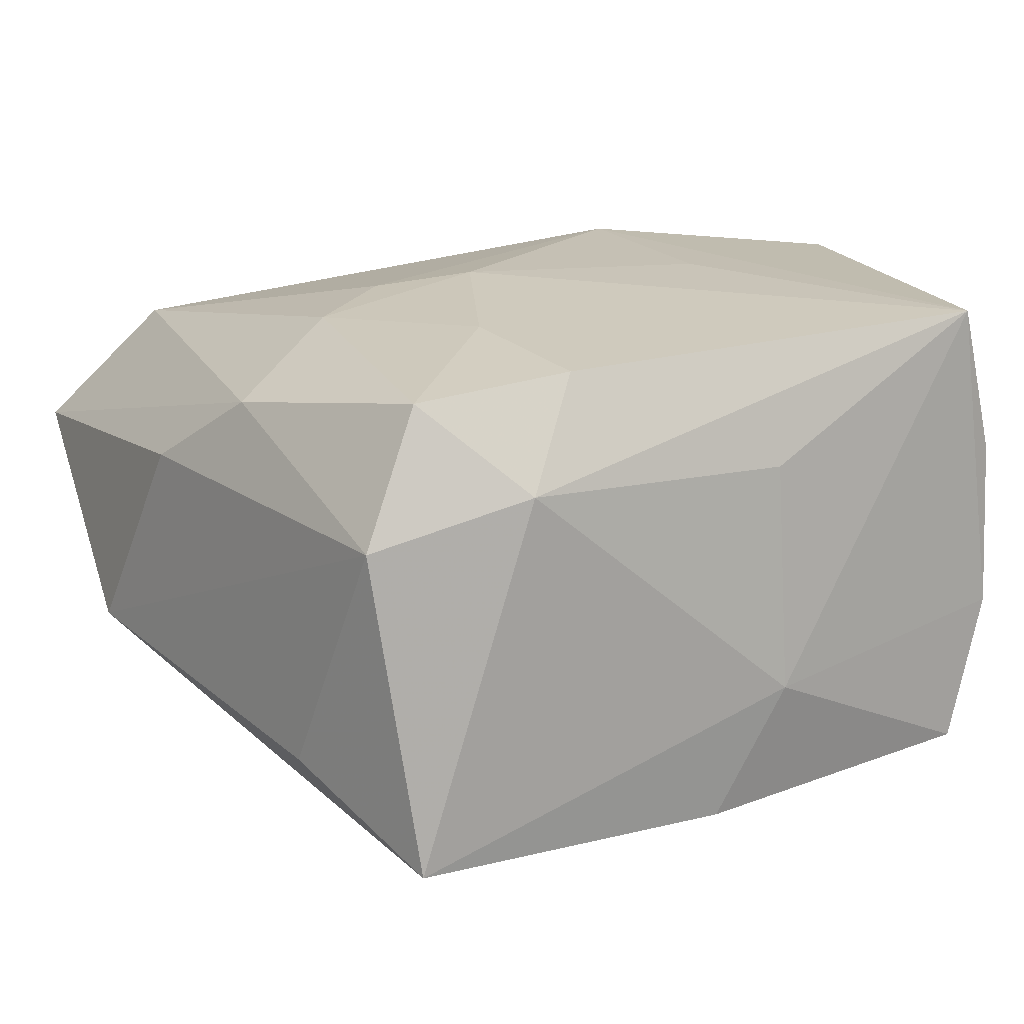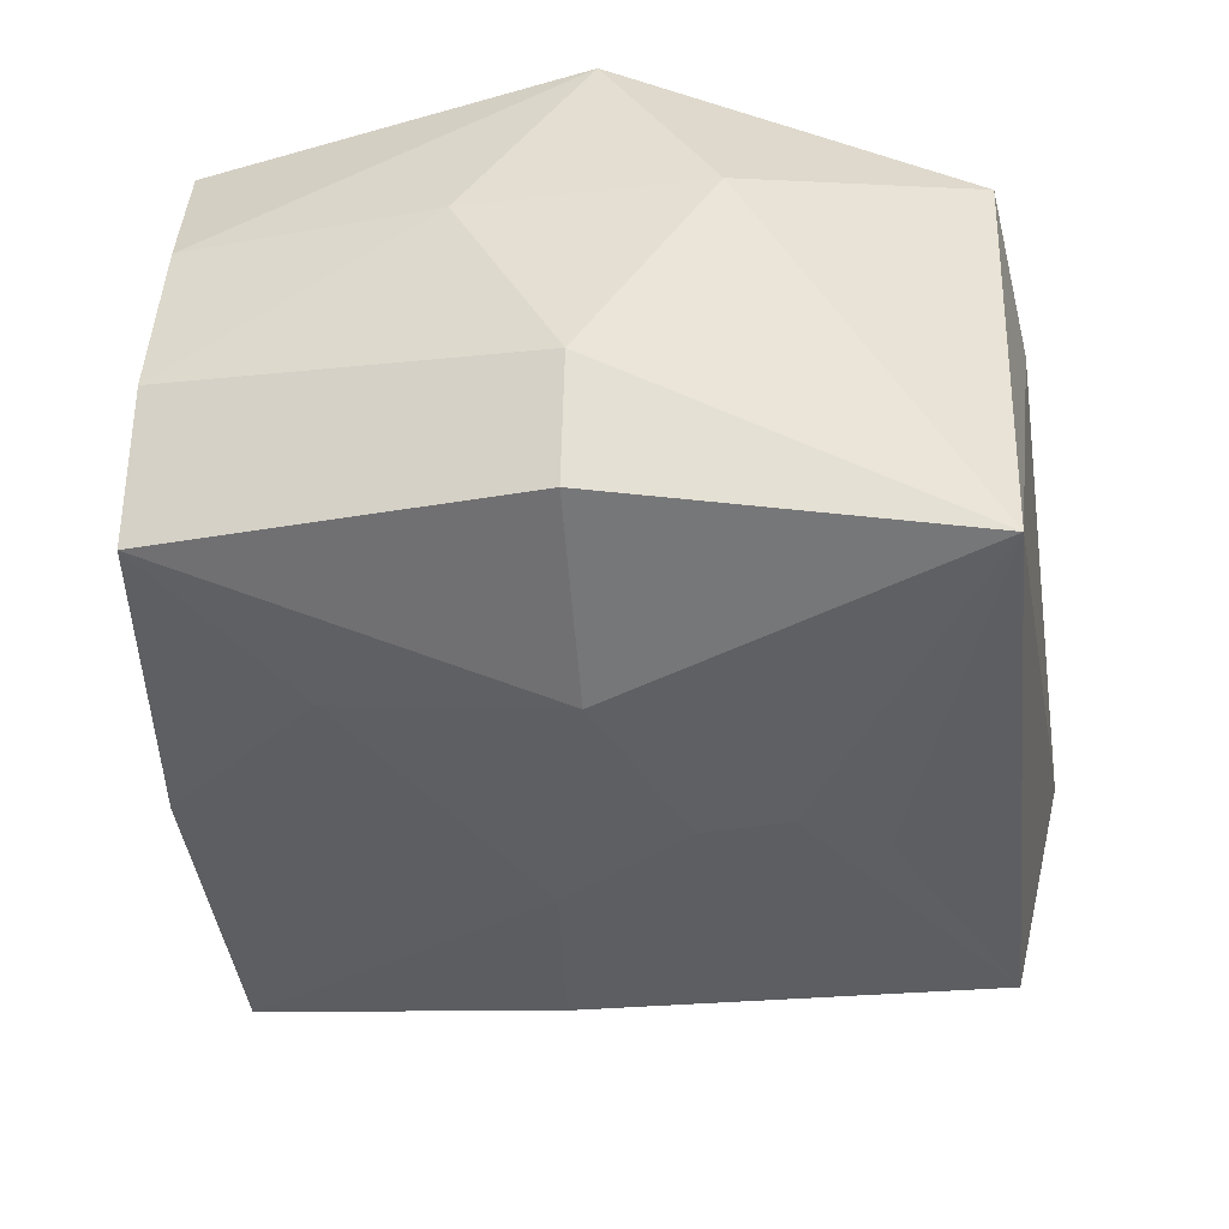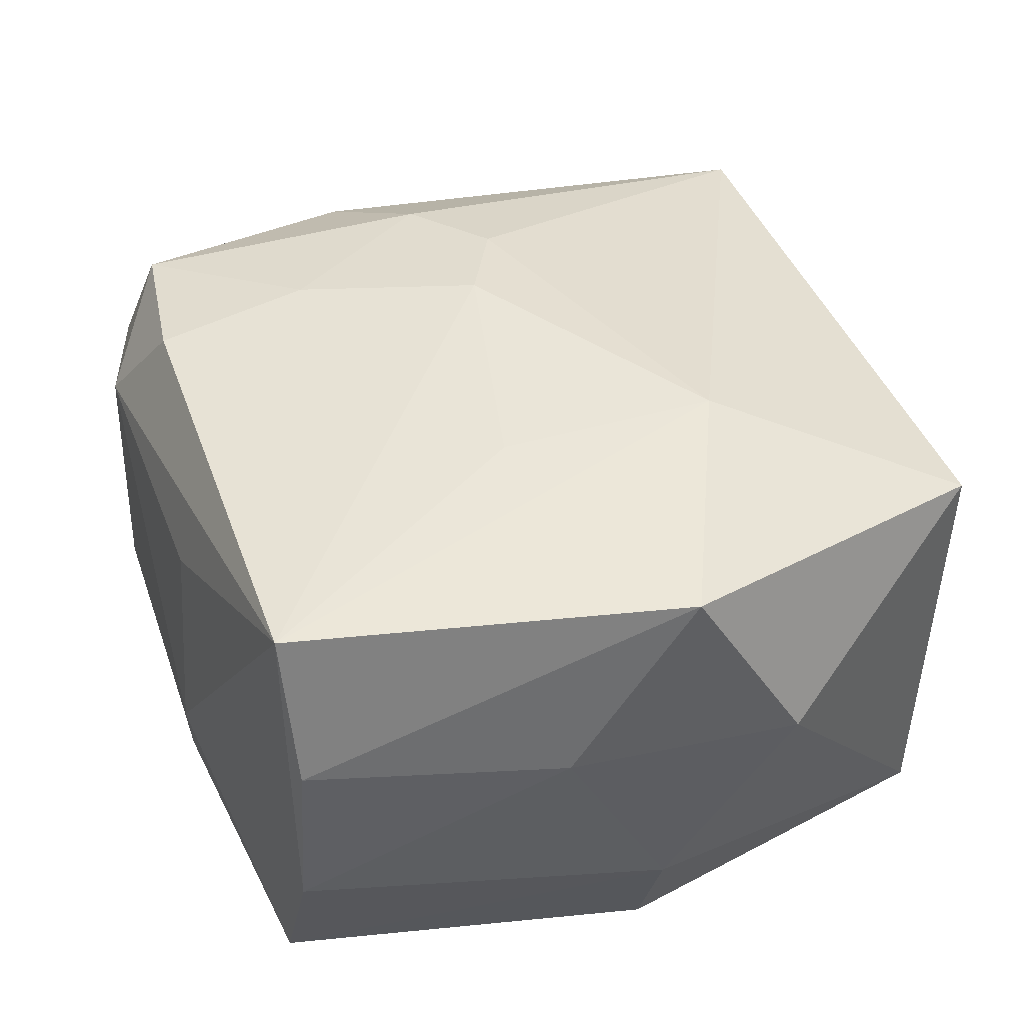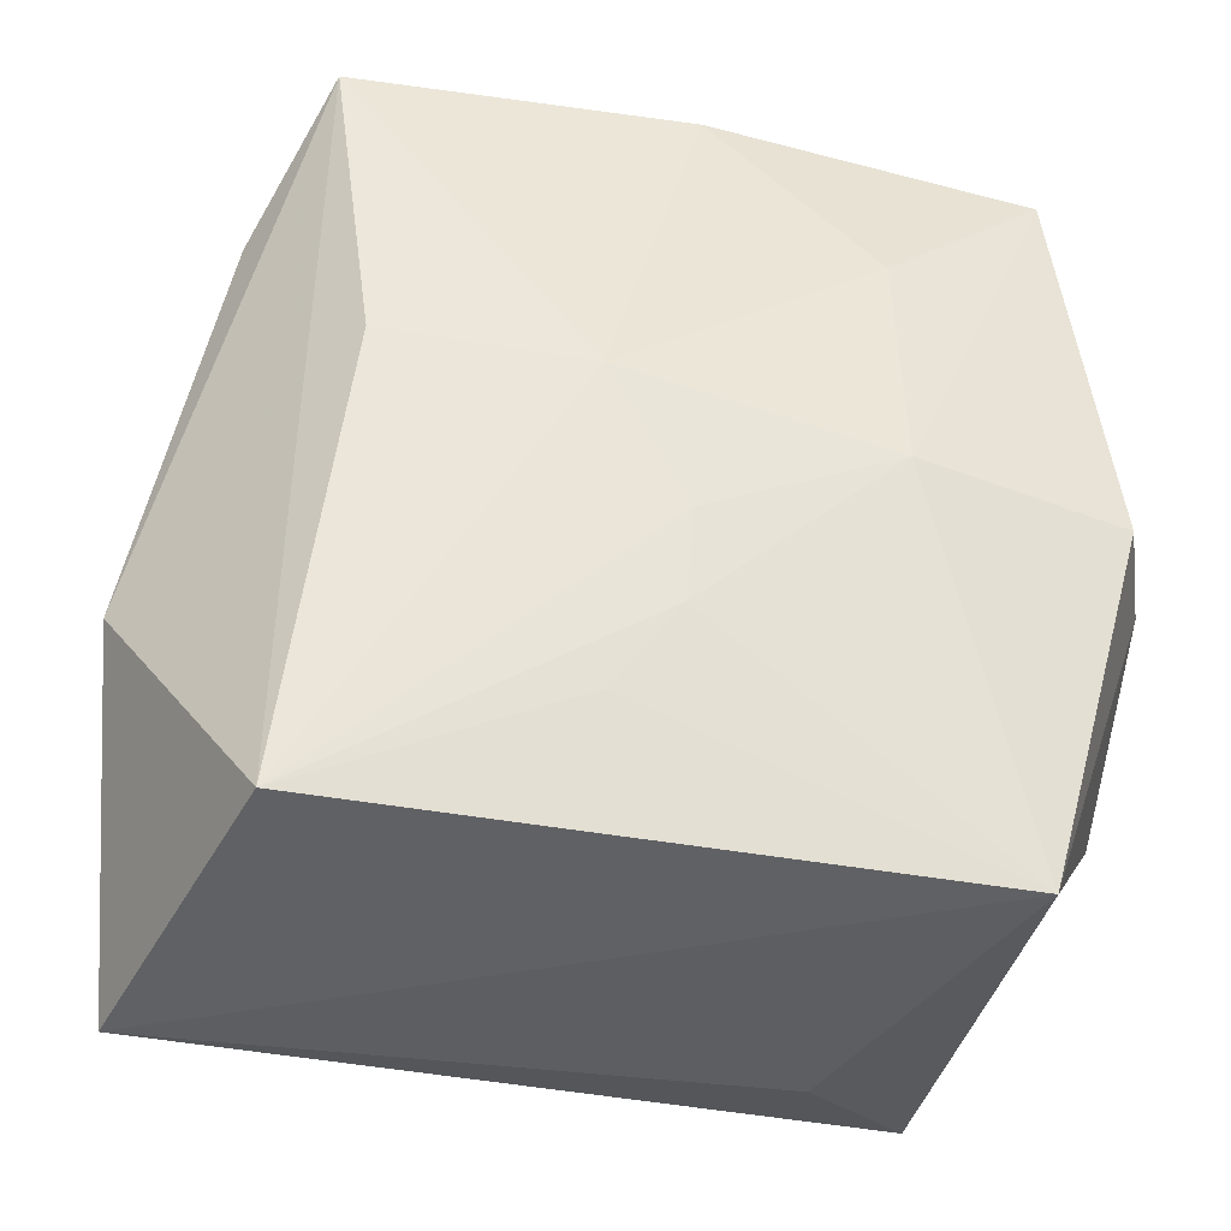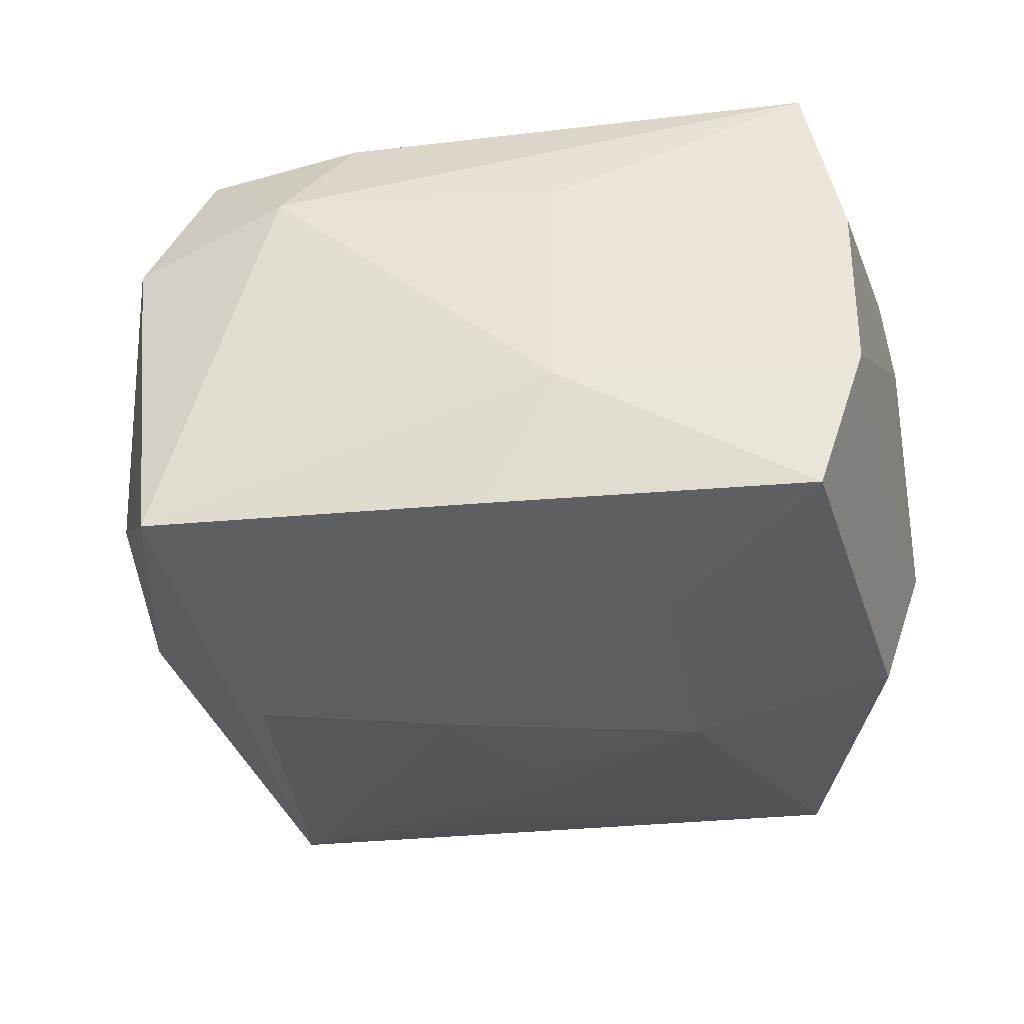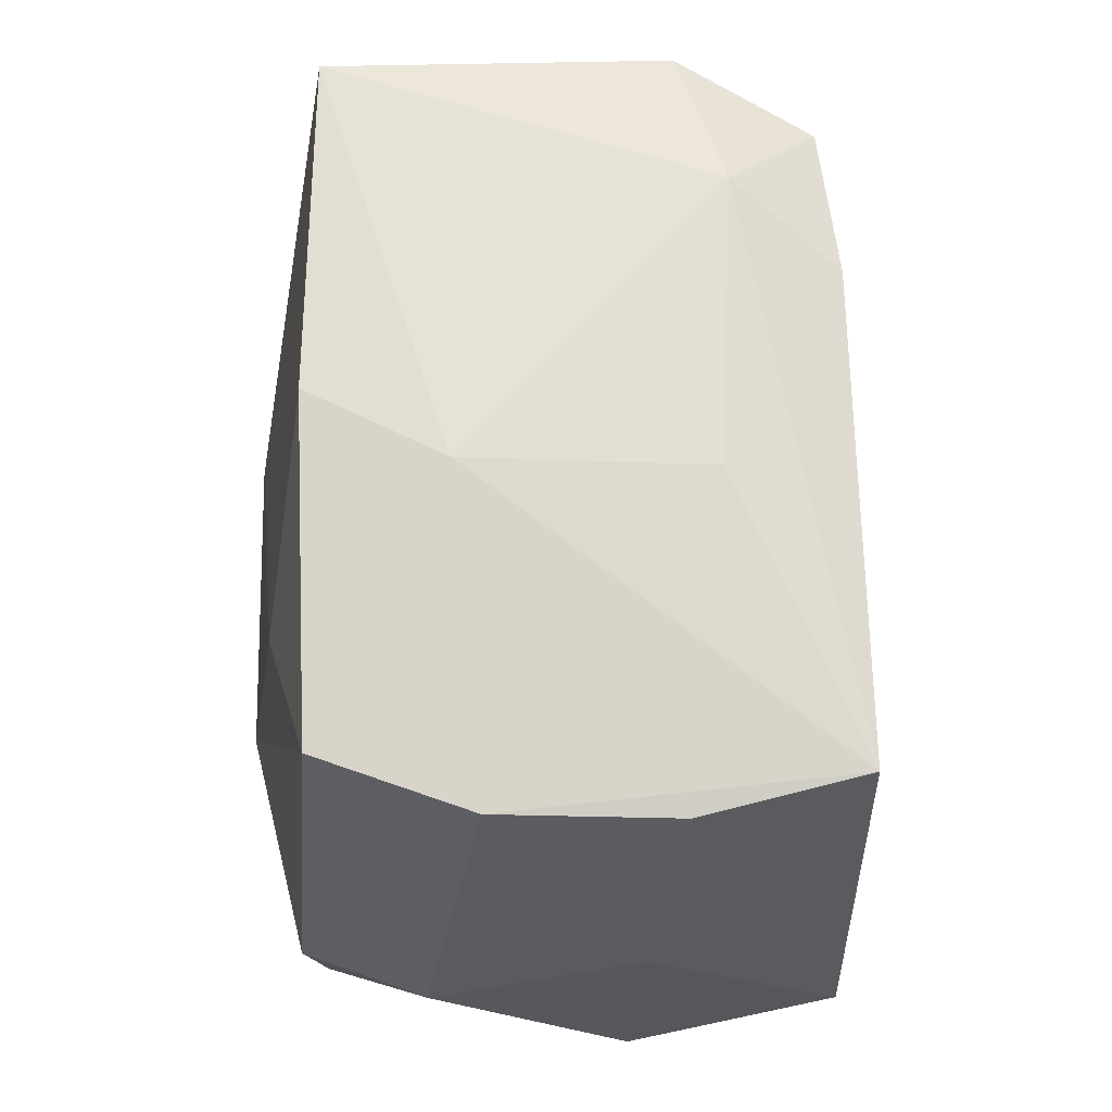
<metadata>
{"format":"obj","ext":"obj","renderer":"f3d","projection":"perspective","resolution":1024,"background":"white","views":[{"elev":17.3,"azim":154.6,"up":"+Z"},{"elev":-42.4,"azim":-81.1,"up":"+Z"},{"elev":44.1,"azim":-106.9,"up":"+Z"},{"elev":-32.8,"azim":170.4,"up":"+Y"},{"elev":-29.7,"azim":-169.8,"up":"+Z"},{"elev":63.2,"azim":-89.6,"up":"+Y"}]}
</metadata>
<code>
v 0.004554 -0.0158 -0.01736
v 0.01121 -0.001292 0.01771
v 0.02791 0.0003019 0.00774
v 0.004892 0.003867 -0.01878
v -0.02529 0.02162 0.00732
v -0.02233 0.02314 -0.01329
v 0.005179 0.001466 0.01869
v 0.02098 -0.02329 0.01257
v -0.01081 -0.02659 0.00606
v -0.006046 0.02534 0.009232
v -0.01884 -0.02462 -0.01576
v -0.02538 0.02227 -0.003779
v 0.008101 0.02308 0.01655
v 0.02846 -0.02669 0.004379
v 0.01831 0.02214 0.01538
v -0.001645 0.02592 -0.0143
v 0.02458 0.01703 -0.008916
v -0.02796 -0.0107 0.004684
v -0.0227 0.02202 0.01733
v -0.01187 -0.0003787 -0.01876
v 0.01772 0.005455 -0.01772
v -0.02718 -0.003505 0.01724
v 0.01687 0.002971 0.01683
v -0.01115 0.004199 0.01839
v 0.0004751 -0.01058 -0.01811
v 0.01995 0.02656 -0.01413
v 0.01222 0.02656 0.009827
v 0.0224 0.02414 0.006852
v 0.02163 -0.02255 -0.0163
v -0.01188 0.01455 -0.01647
v -0.02787 -0.002005 -0.007608
v 0.03025 -0.007 -0.00576
v -0.01104 -0.009938 0.01869
v -0.02531 -0.001379 -0.01528
v 0.0001379 -0.004916 -0.01854
v 0.02431 0.007221 0.01268
v -0.00629 0.02656 -0.005738
v 0.009687 0.01291 0.01749
v -0.01802 -0.02574 0.01297
v -0.02772 0.004803 0.005436
f 9 11 14
f 14 11 29
f 20 25 11
f 33 8 2
f 14 29 32
f 29 26 32
f 32 26 17
f 1 29 11
f 11 25 1
f 1 25 29
f 27 26 37
f 5 19 12
f 6 31 12
f 37 6 12
f 12 19 37
f 4 20 30
f 30 20 6
f 35 20 4
f 25 20 35
f 4 29 35
f 29 25 35
f 11 31 34
f 34 31 6
f 34 20 11
f 6 20 34
f 22 19 5
f 33 19 22
f 23 2 8
f 33 2 7
f 2 23 7
f 17 26 28
f 28 32 17
f 28 27 15
f 26 27 28
f 16 6 37
f 37 26 16
f 16 30 6
f 16 26 4
f 4 30 16
f 21 29 4
f 4 26 21
f 21 26 29
f 37 19 10
f 10 27 37
f 19 27 10
f 15 27 13
f 13 27 19
f 40 22 5
f 5 12 40
f 40 12 31
f 33 22 39
f 11 9 39
f 39 8 33
f 39 9 14
f 14 8 39
f 24 19 33
f 33 7 24
f 24 7 19
f 32 28 3
f 14 32 3
f 19 7 38
f 38 13 19
f 15 13 38
f 38 23 15
f 38 7 23
f 18 39 22
f 11 39 18
f 18 40 31
f 22 40 18
f 18 31 11
f 14 3 36
f 36 8 14
f 36 23 8
f 15 23 36
f 36 28 15
f 36 3 28

</code>
